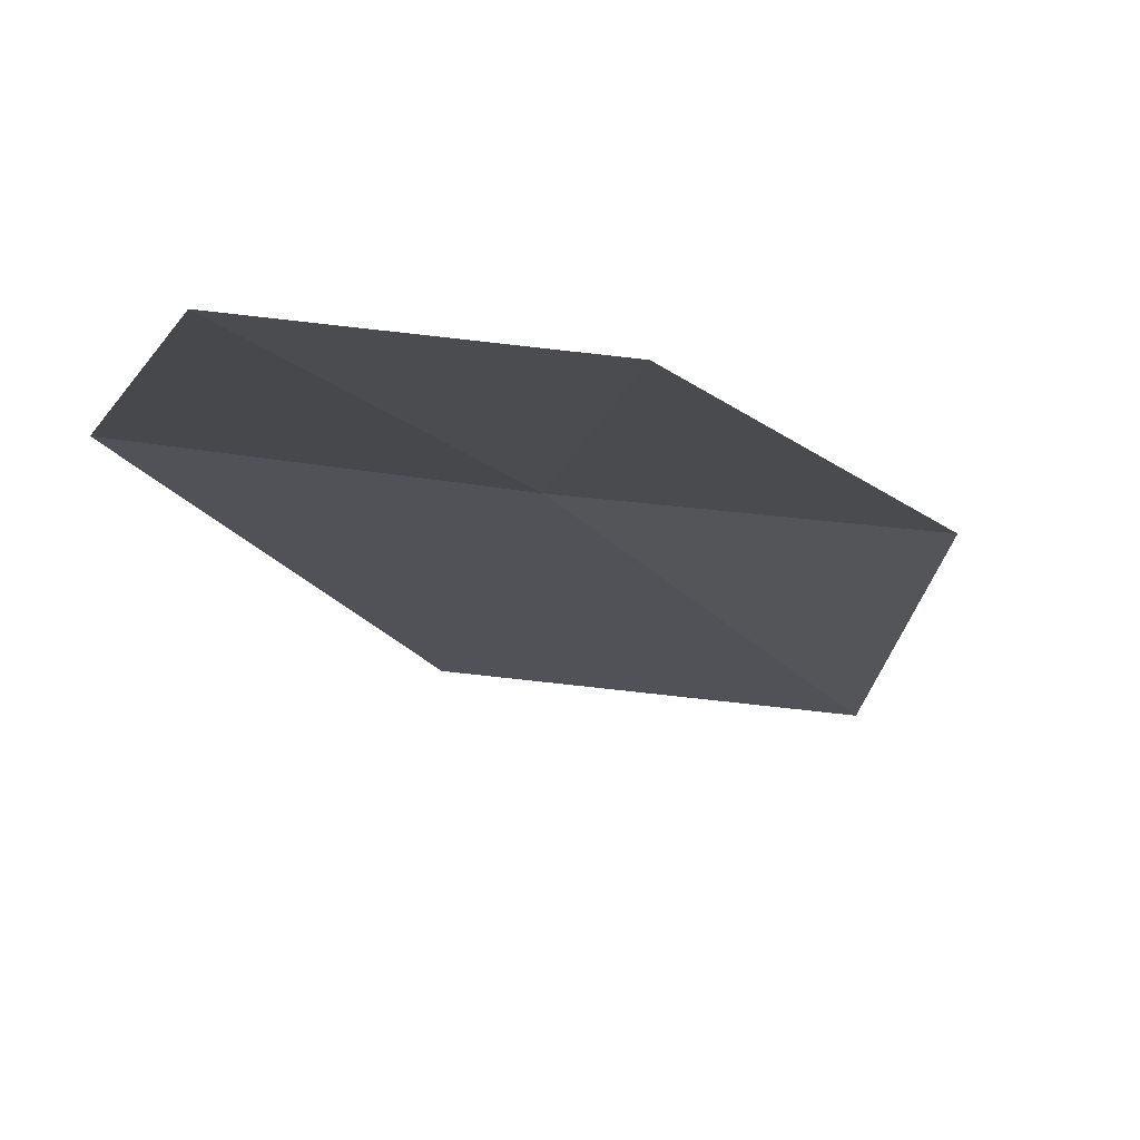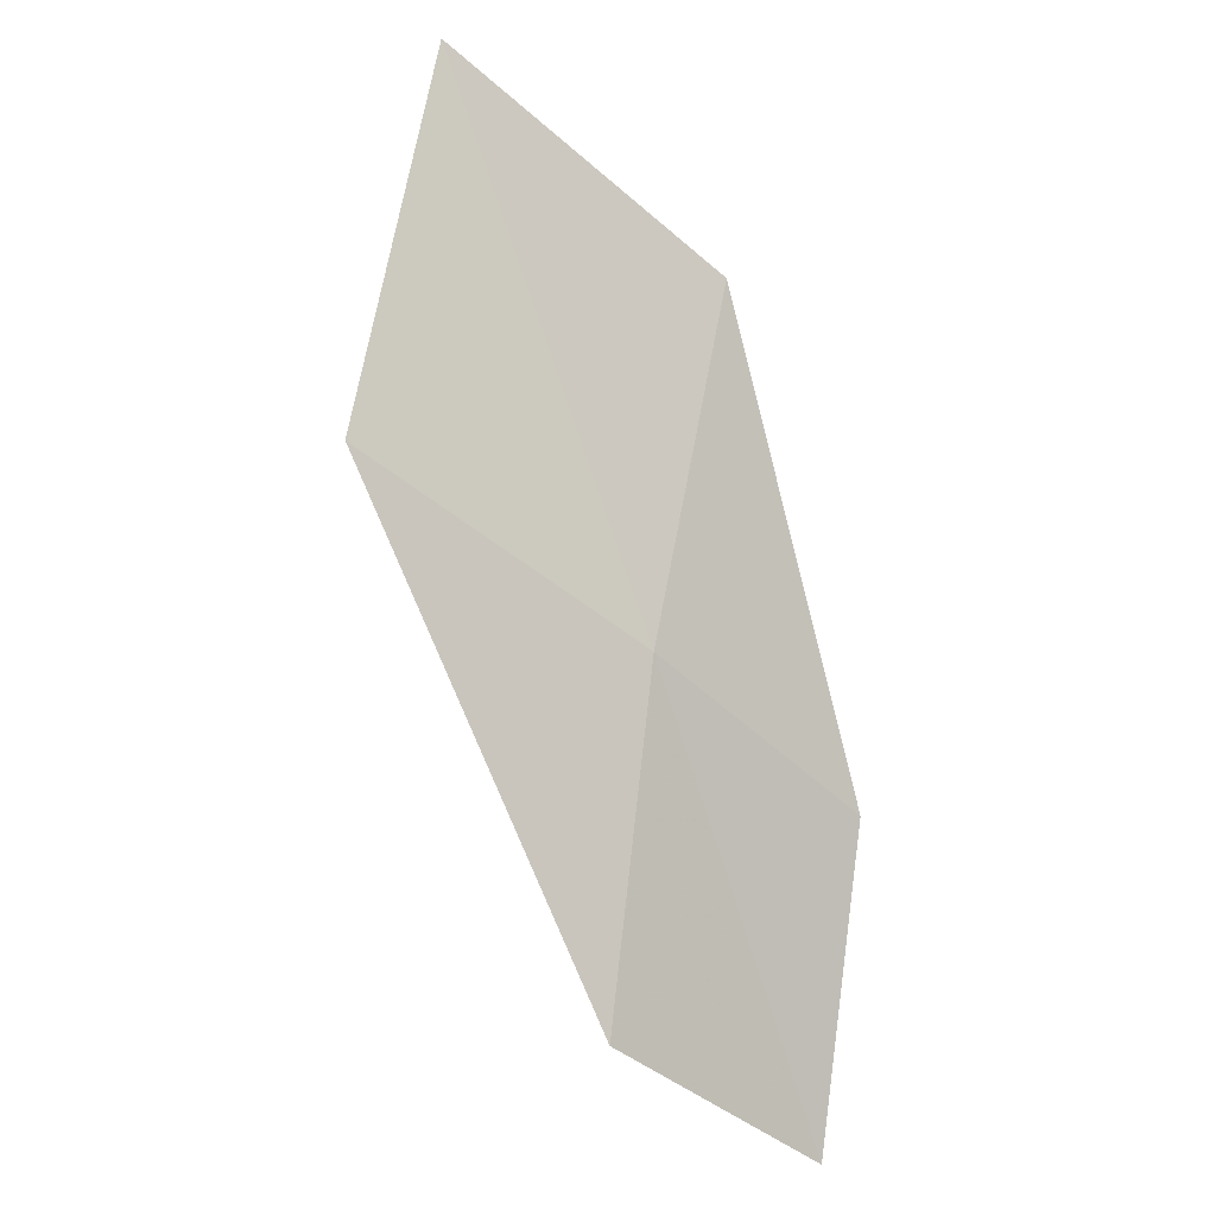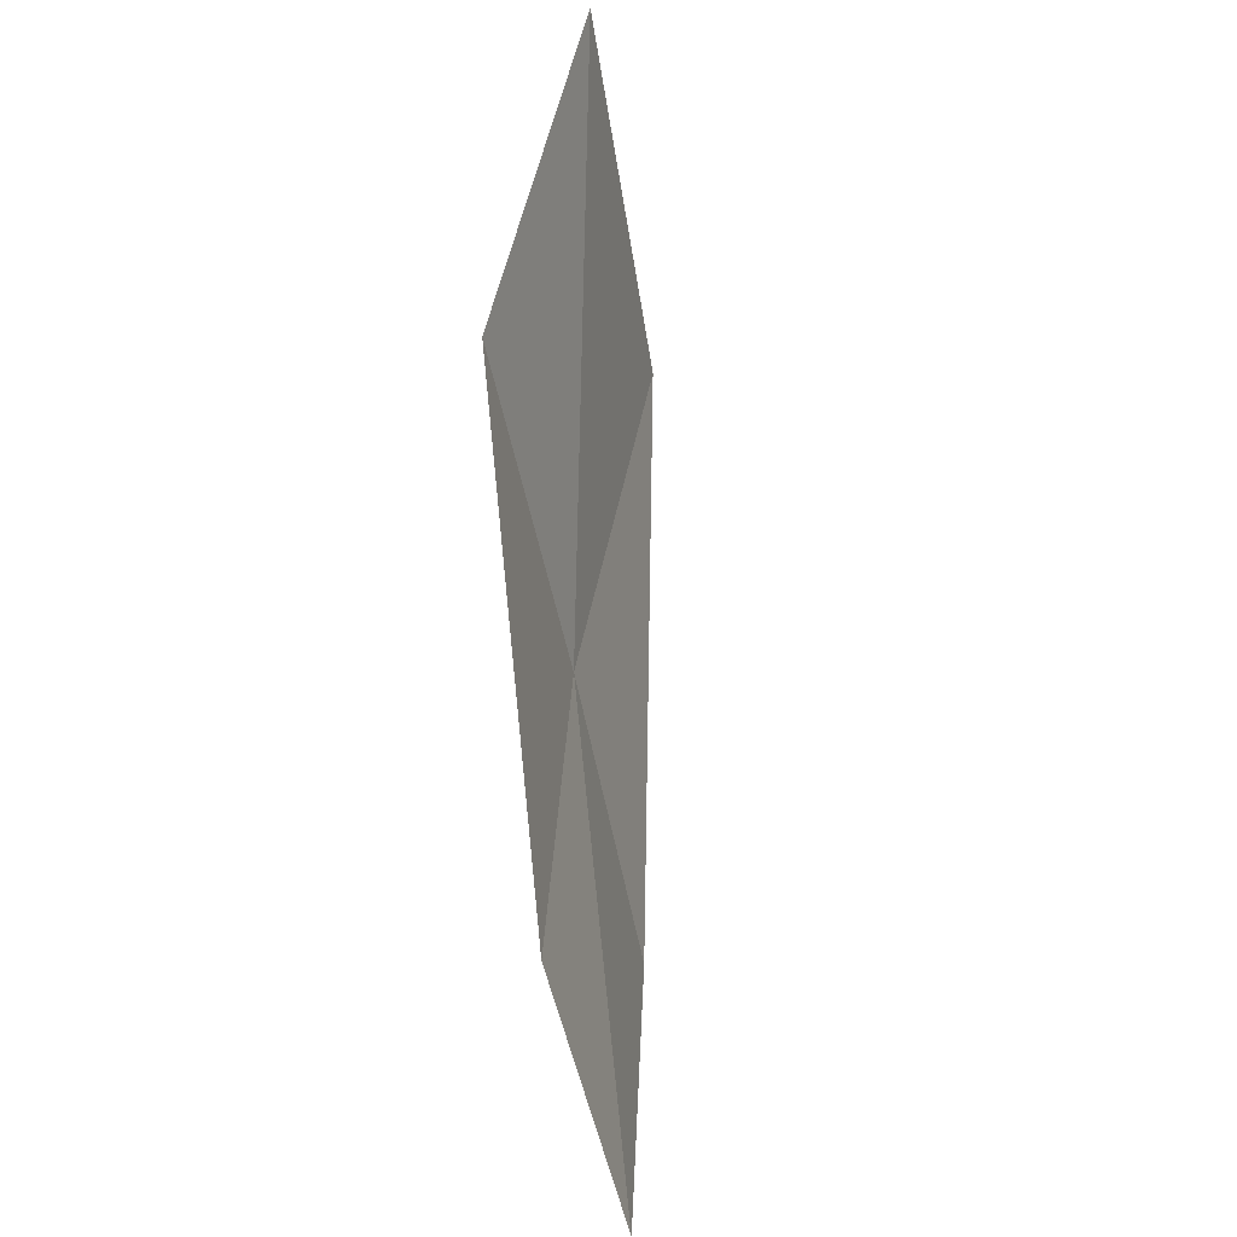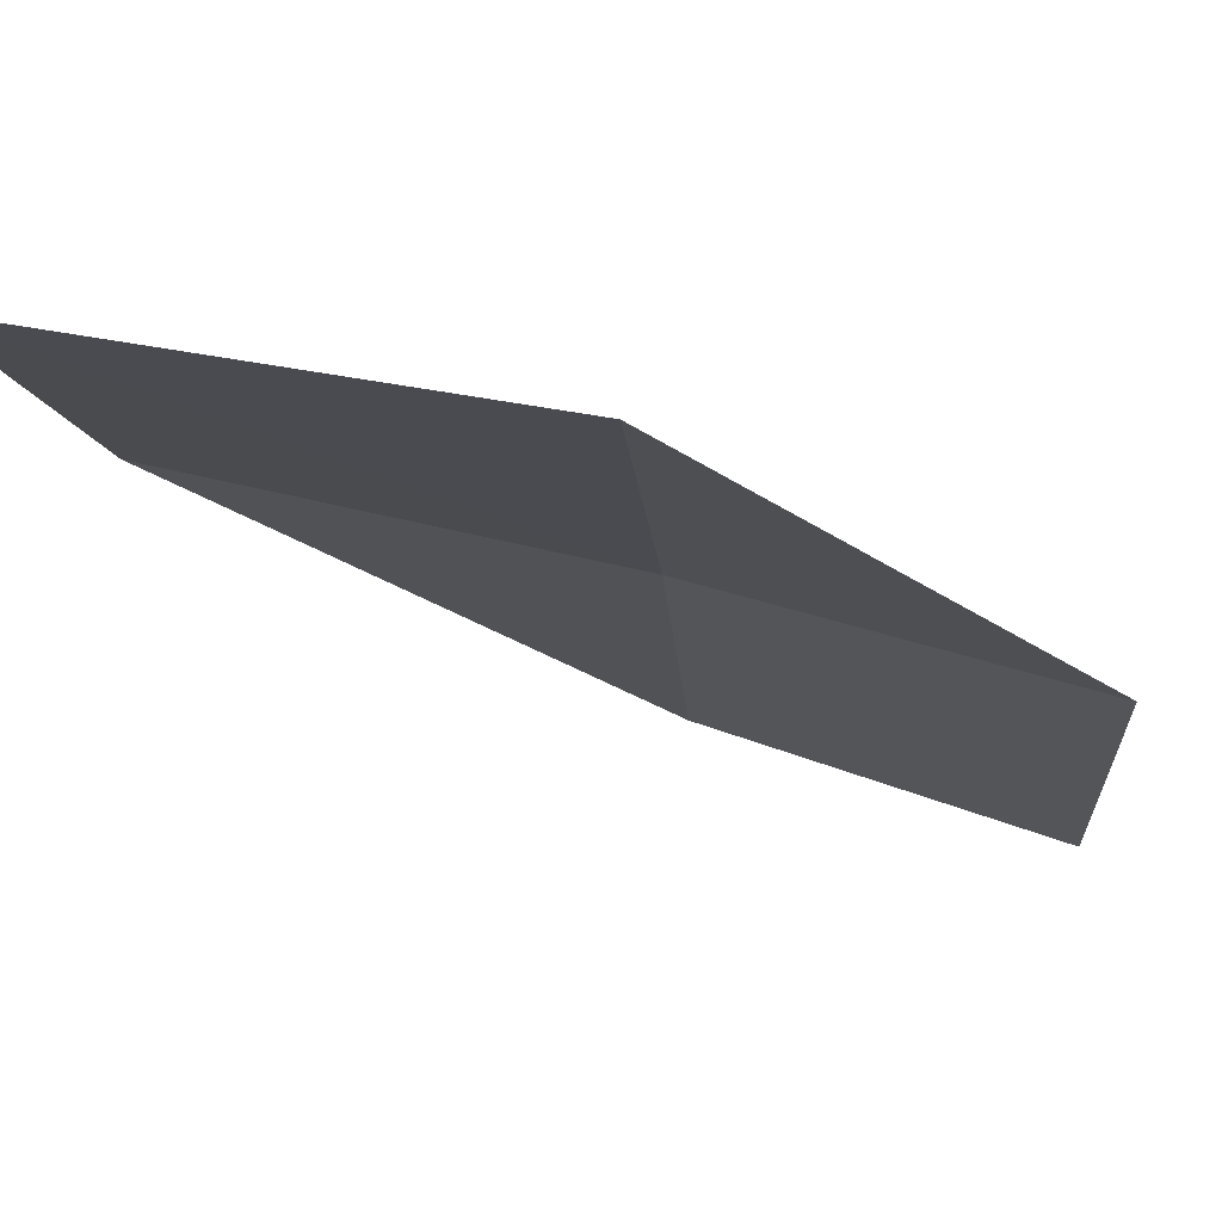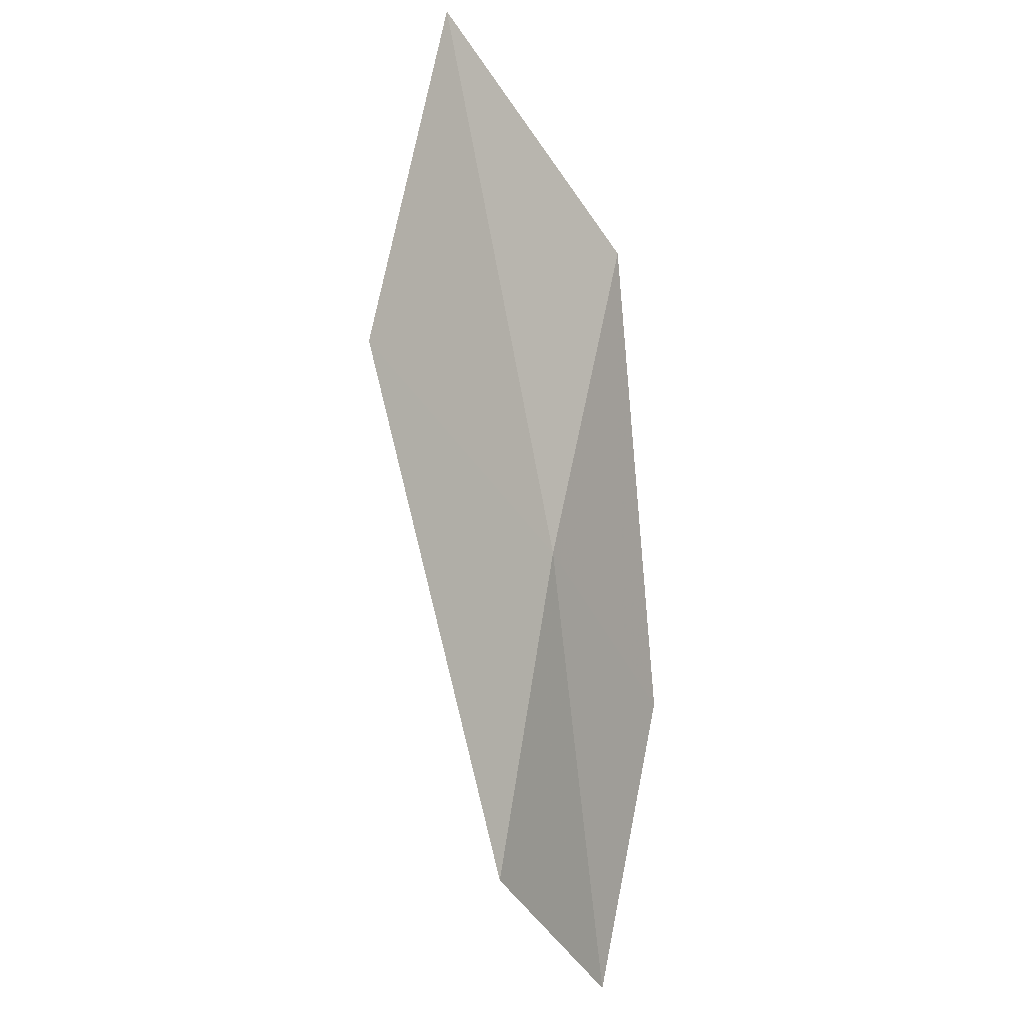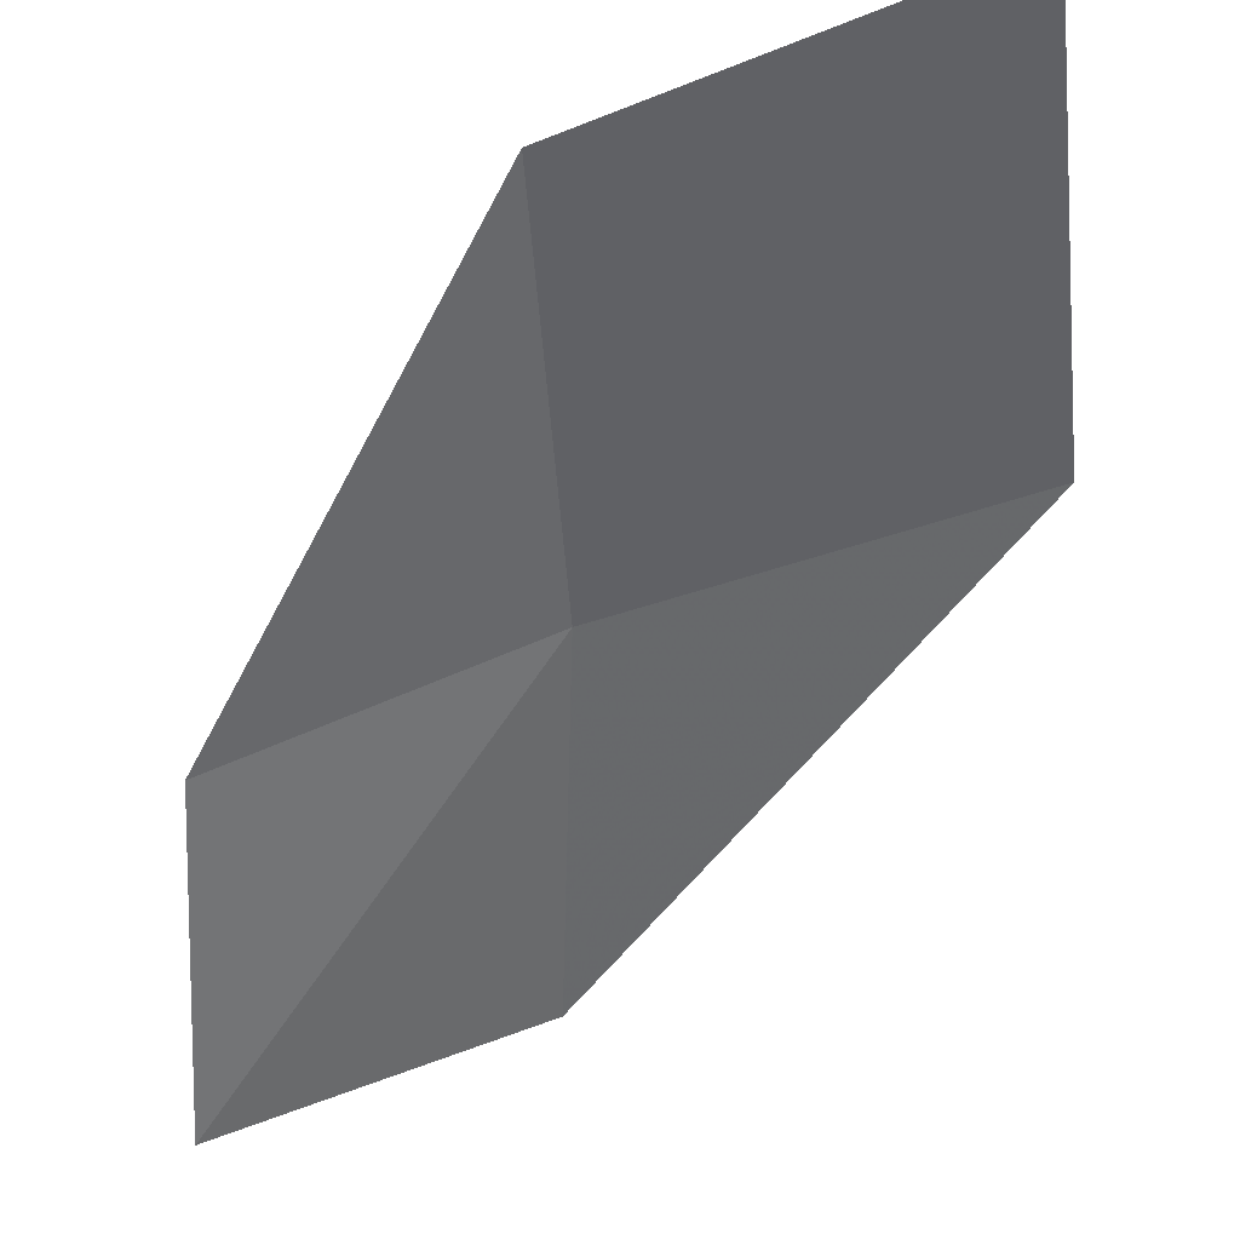
<metadata>
{"format":"obj","ext":"obj","renderer":"f3d","projection":"perspective","resolution":1024,"background":"white","views":[{"elev":-25.6,"azim":51.8,"up":"+Z"},{"elev":-17.6,"azim":-28.8,"up":"+Y"},{"elev":34.5,"azim":106.1,"up":"+Y"},{"elev":-12.2,"azim":-109.5,"up":"+Z"},{"elev":-18.4,"azim":-51.2,"up":"+Y"},{"elev":-42.0,"azim":176.8,"up":"+Z"}]}
</metadata>
<code>
v -10.5 4.799 18.38
v -10.34 6.044 18.59
v -11.37 6.644 18.58
v -11.59 5.292 18.43
v -9.614 4.397 18.22
v -10.54 3.587 18.15
v -9.62 3.279 17.94
f 1 3 2
f 1 4 3
f 1 2 5
f 1 6 4
f 1 5 7
f 1 7 6

</code>
